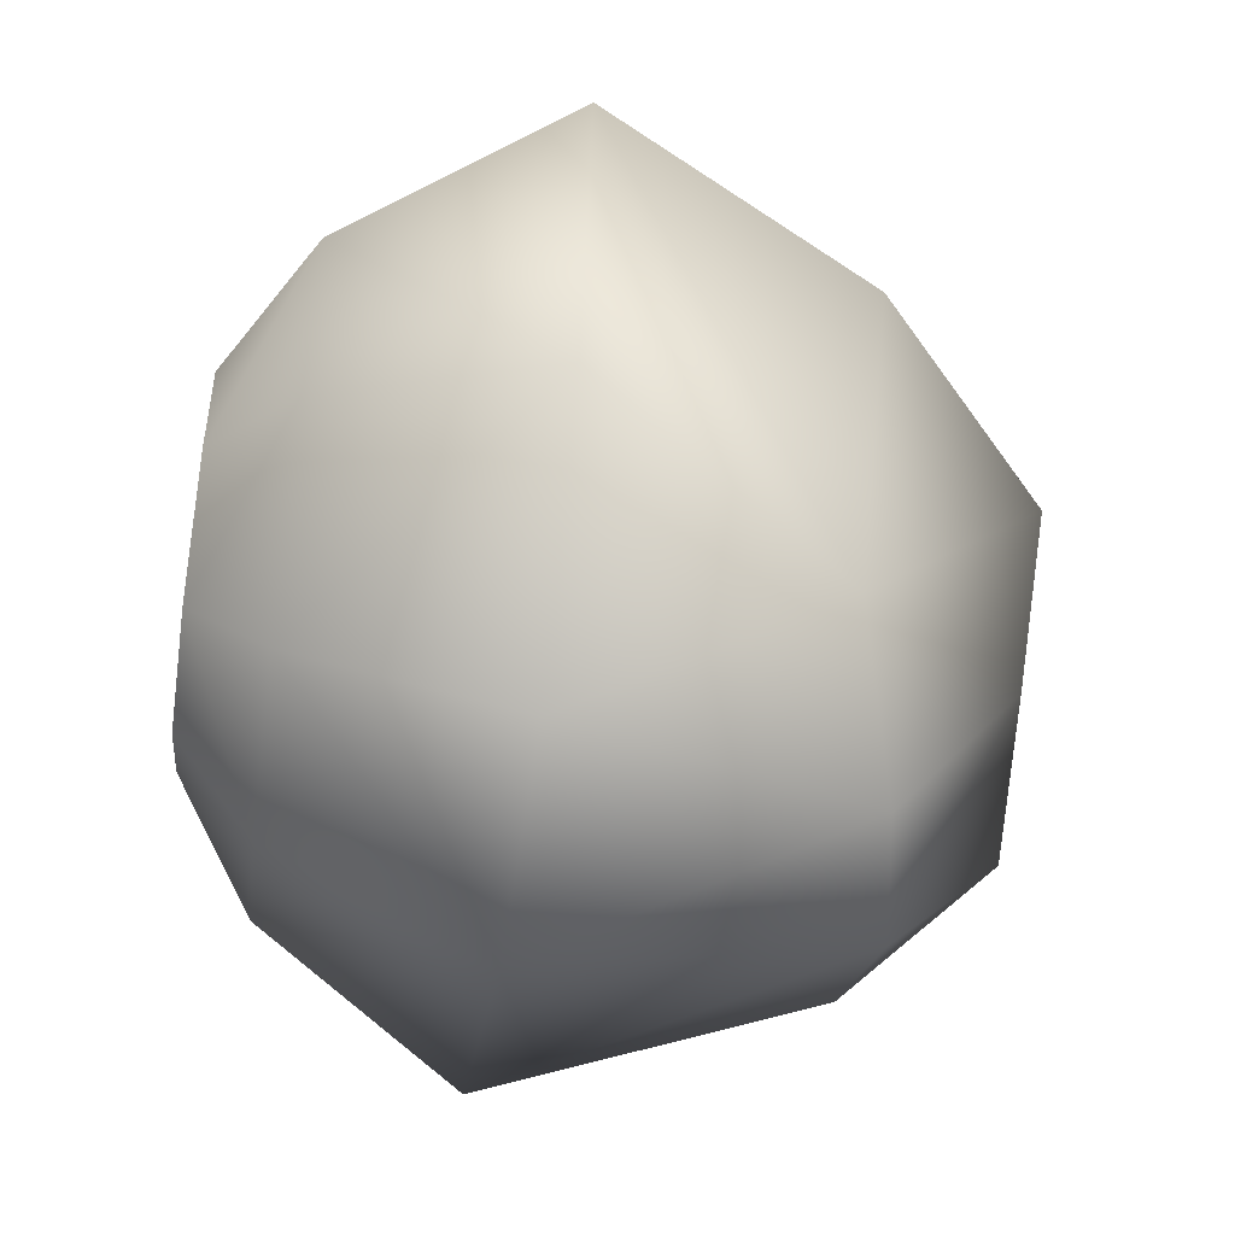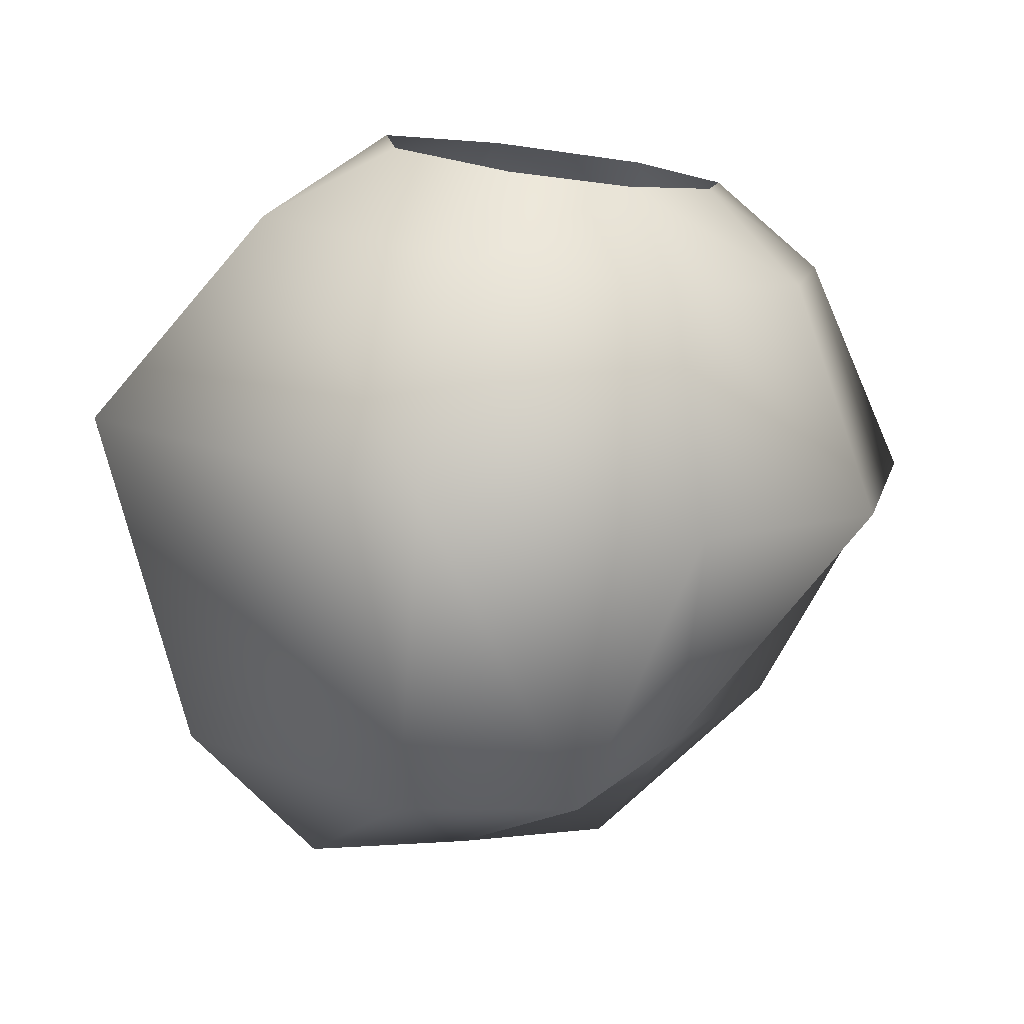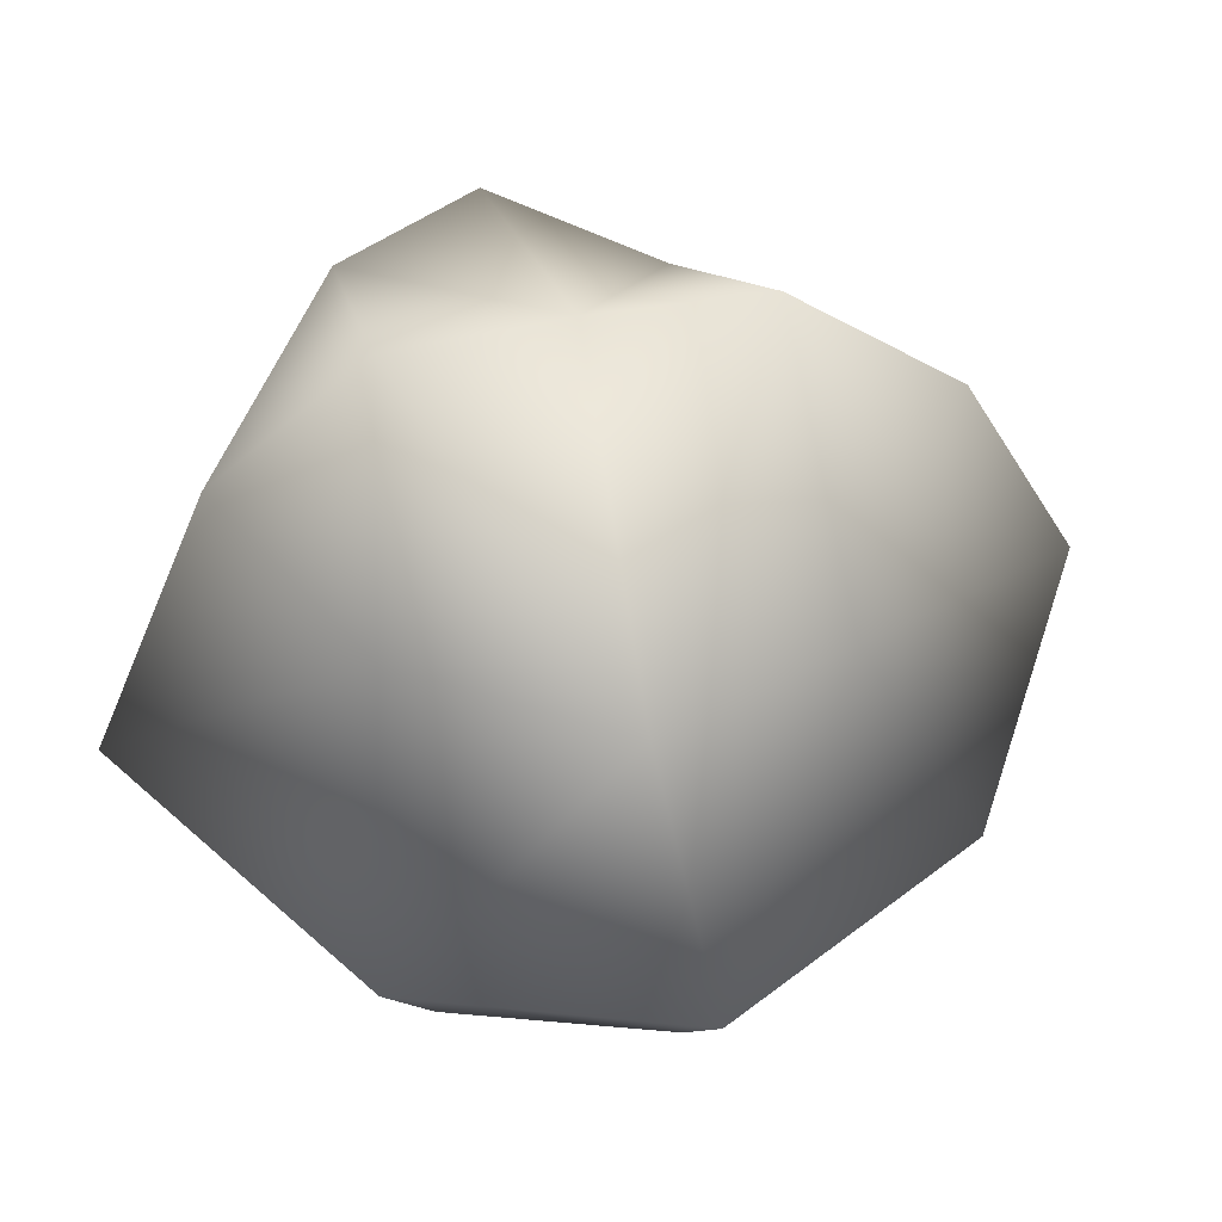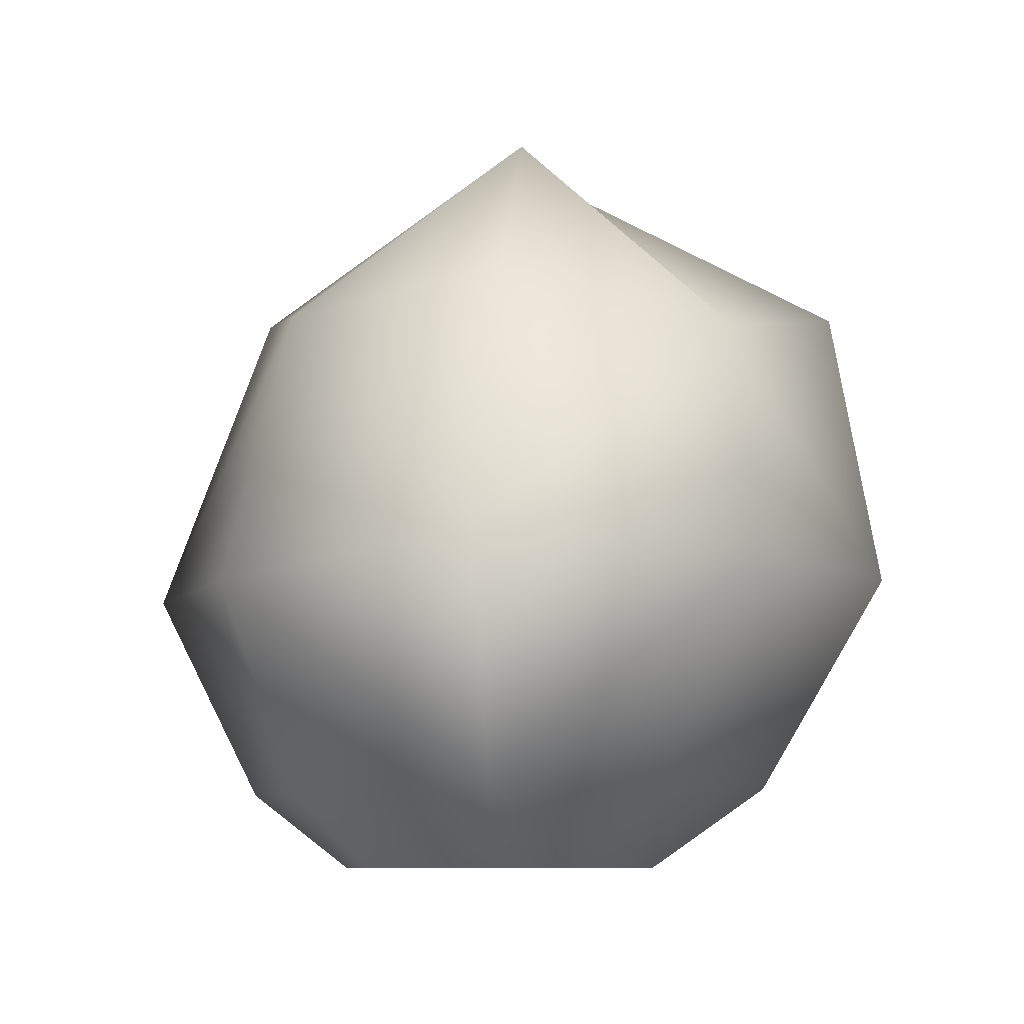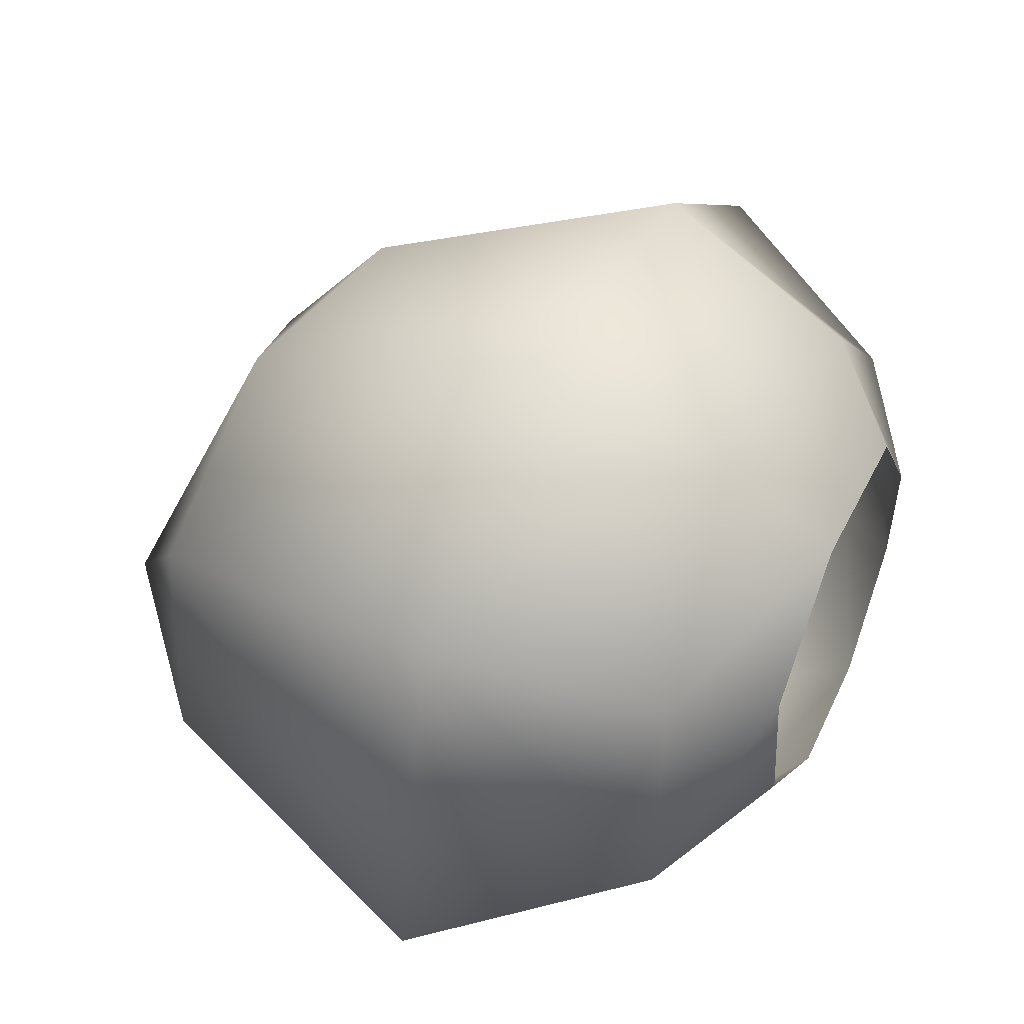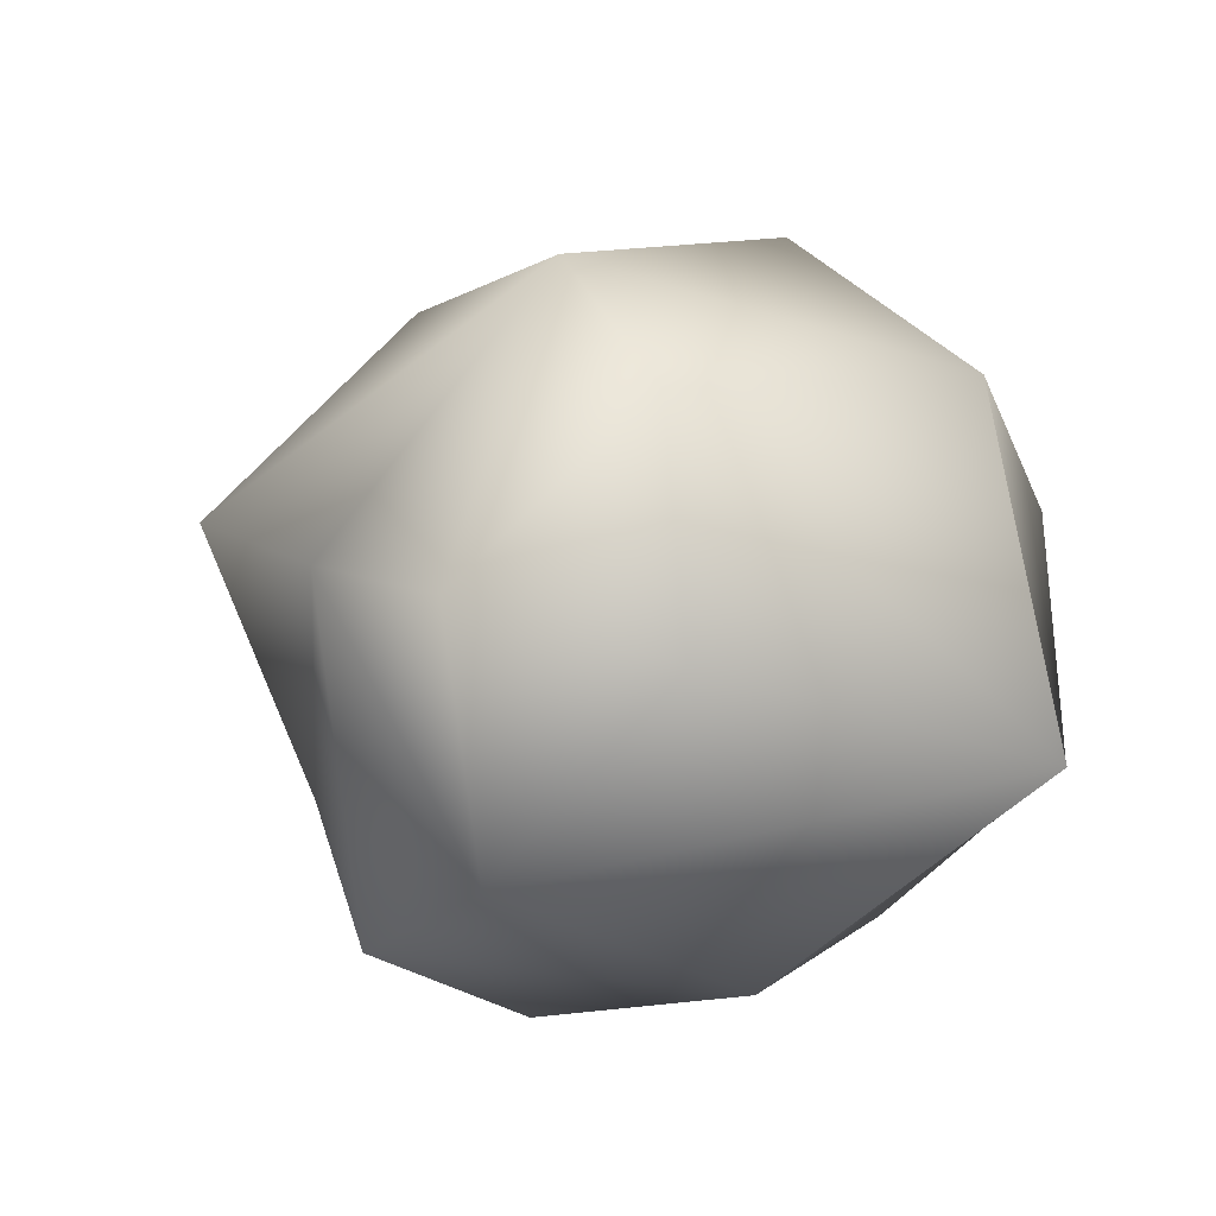
<metadata>
{"format":"obj","ext":"obj","renderer":"f3d","projection":"perspective","resolution":1024,"background":"white","views":[{"elev":-51.5,"azim":81.7,"up":"+Z"},{"elev":-76.6,"azim":-8.1,"up":"+Z"},{"elev":54.9,"azim":-36.2,"up":"+Y"},{"elev":-8.4,"azim":75.1,"up":"+Y"},{"elev":43.7,"azim":-64.3,"up":"+Z"},{"elev":-15.4,"azim":-138.3,"up":"+Z"}]}
</metadata>
<code>
g rock78
v -3660 203.6 237.4
v -3639 227.2 193
v -3664 228.7 184
v -3683 208.9 211.4
v -3649 109.7 225
v -3655 121.7 239.5
v -3682 122.4 215.6
v -3668 109.7 208.6
v -3611 109.7 209
v -3592 122.4 215.3
v -3618 121.1 239.4
v -3624 109.7 226.3
v -3628 109.7 178.1
v -3620 122.4 161.8
v -3598 122.4 186.5
v -3614 109.7 194.4
v -3666 109.7 187.1
v -3684 122.4 177.9
v -3651 122.4 158.9
v -3647 109.7 174.5
v -3607 196.6 171
v -3623 201.9 147.2
v -3615 225.7 203.9
v -3628 198.3 238.8
v -3661 154.4 255.1
v -3612 152.8 252.2
v -3571 156.1 222.9
v -3589 198.8 214.3
v -3686 208.3 175.1
v -3706 156.1 168.2
v -3695 156.1 224.6
v -3654 156.1 143.4
v -3651 207.2 151.6
v -3611 156.1 143.9
v -3581 156.1 176.6
f 19 17 18
f 17 19 20
f 13 20 19
f 1 4 31
f 30 31 4
f 31 30 18
f 32 18 30
f 18 32 19
f 14 19 32
f 19 14 13
f 15 13 14
f 13 15 16
f 10 16 15
f 16 10 9
f 11 9 10
f 9 11 12
f 5 12 11
f 32 34 14
f 35 14 34
f 14 35 15
f 10 15 35
f 30 33 32
f 22 32 33
f 32 22 34
f 21 34 22
f 34 21 35
f 27 35 21
f 35 27 10
f 26 10 27
f 10 26 11
f 6 11 26
f 11 6 5
f 7 5 6
f 5 7 8
f 21 22 2
f 33 2 22
f 2 33 3
f 29 3 33
f 17 8 18
f 7 18 8
f 18 7 31
f 6 31 7
f 31 6 25
f 26 25 6
f 25 26 24
f 27 24 26
f 24 27 28
f 21 28 27
f 28 21 23
f 2 23 21
f 23 2 1
f 3 1 2
f 1 3 4
f 29 4 3
f 4 29 30
f 33 30 29
f 28 23 24
f 1 24 23
f 24 1 25
f 31 25 1

</code>
